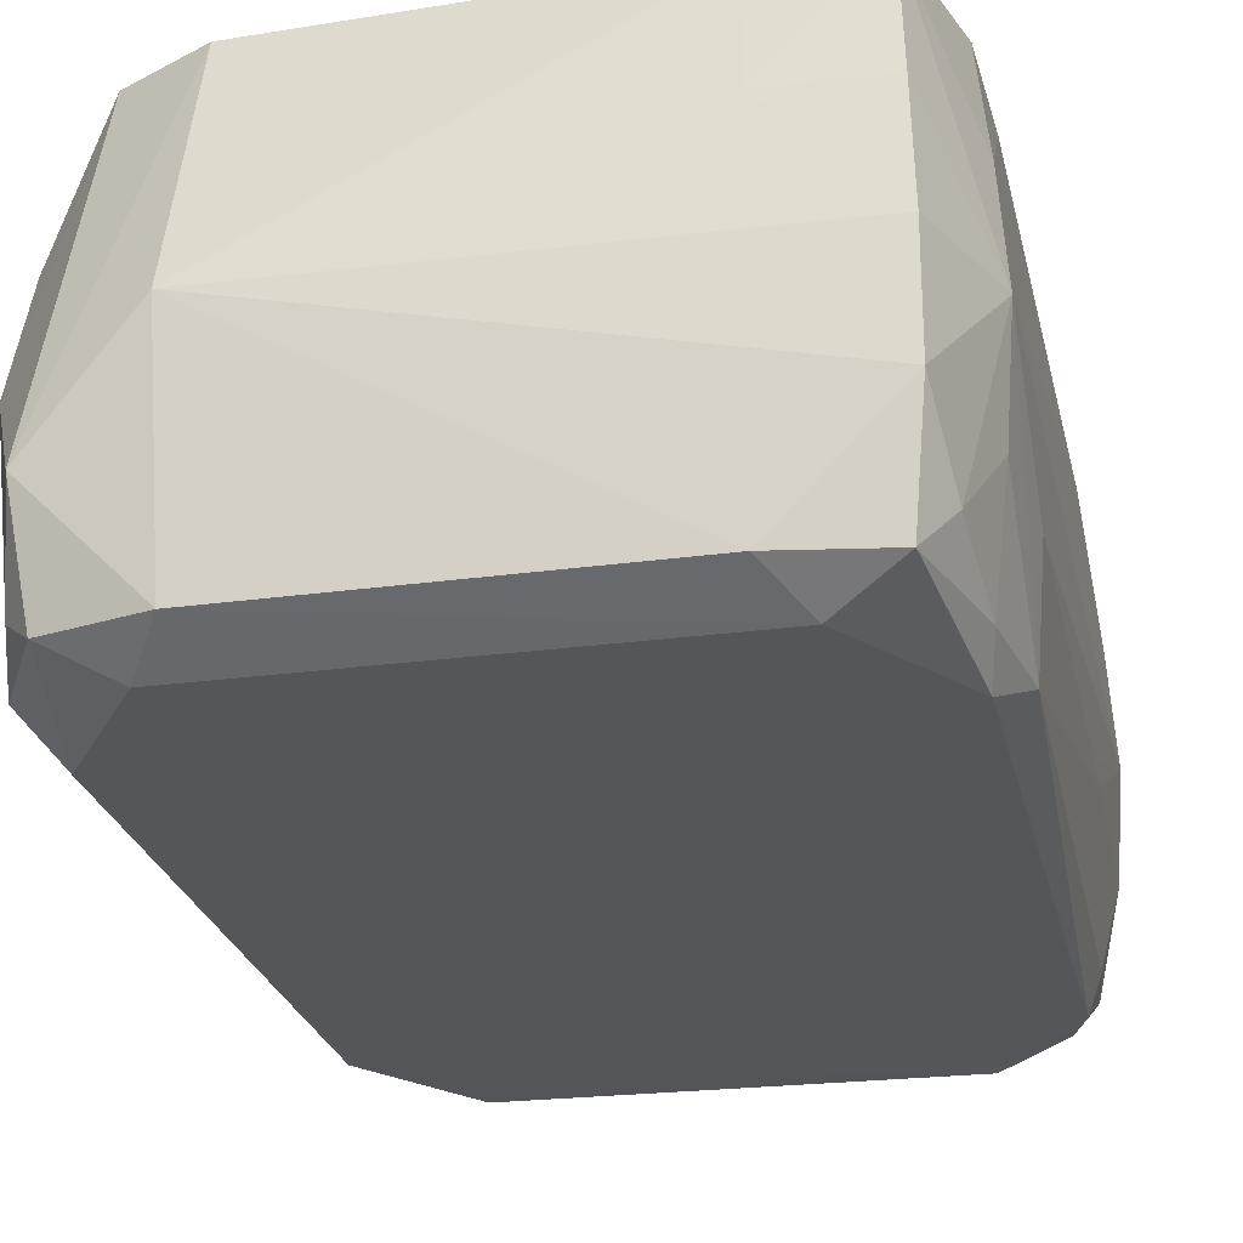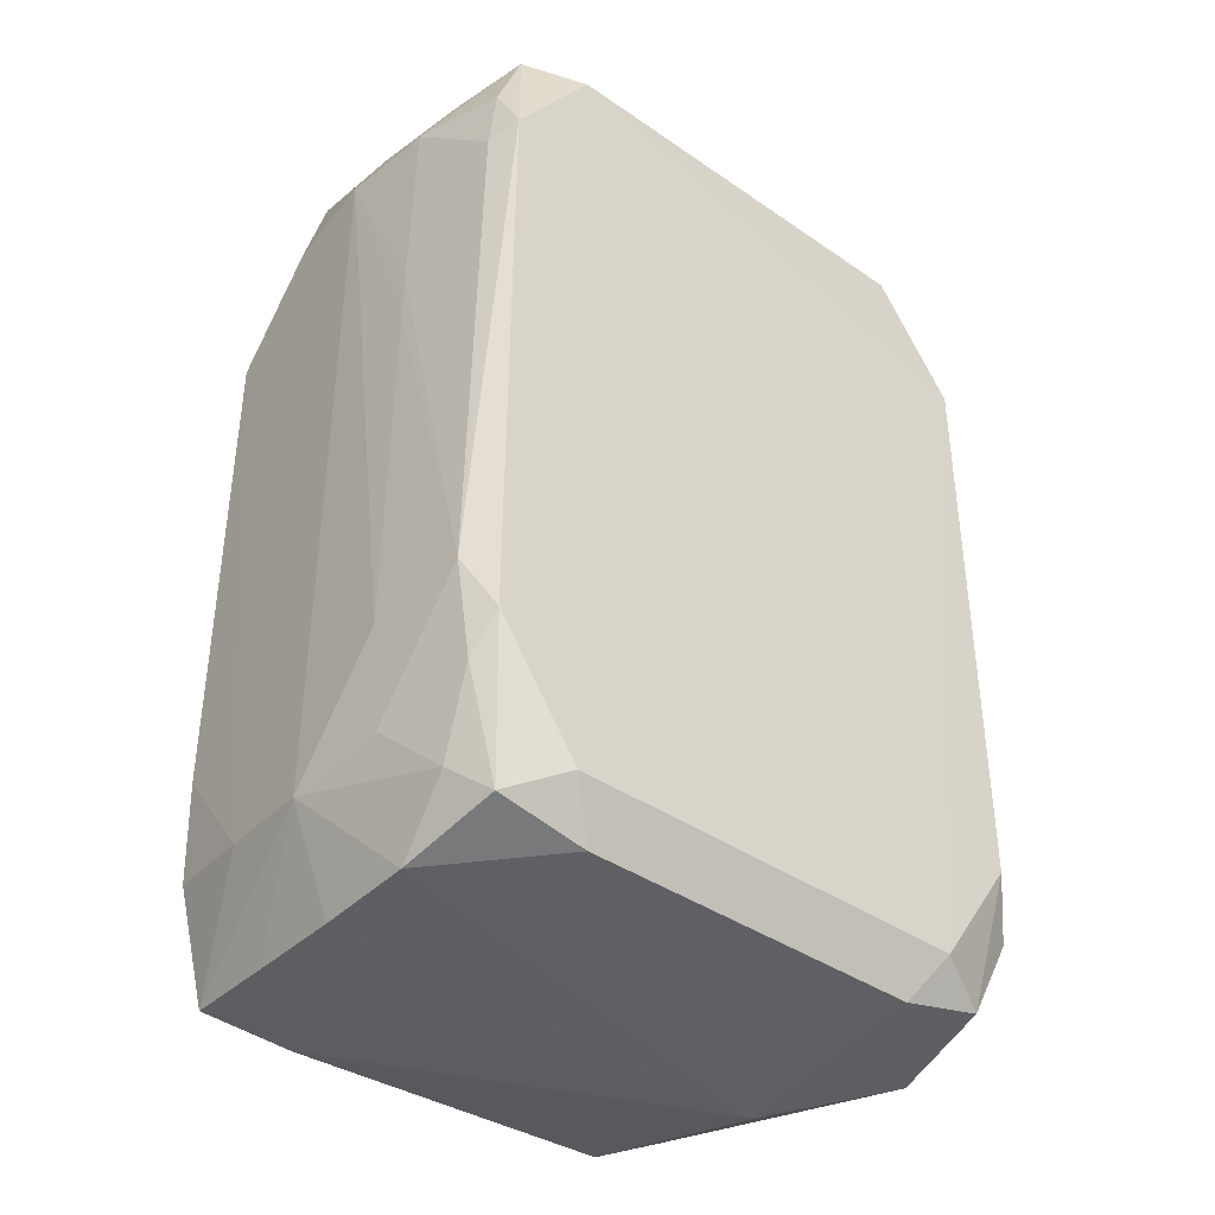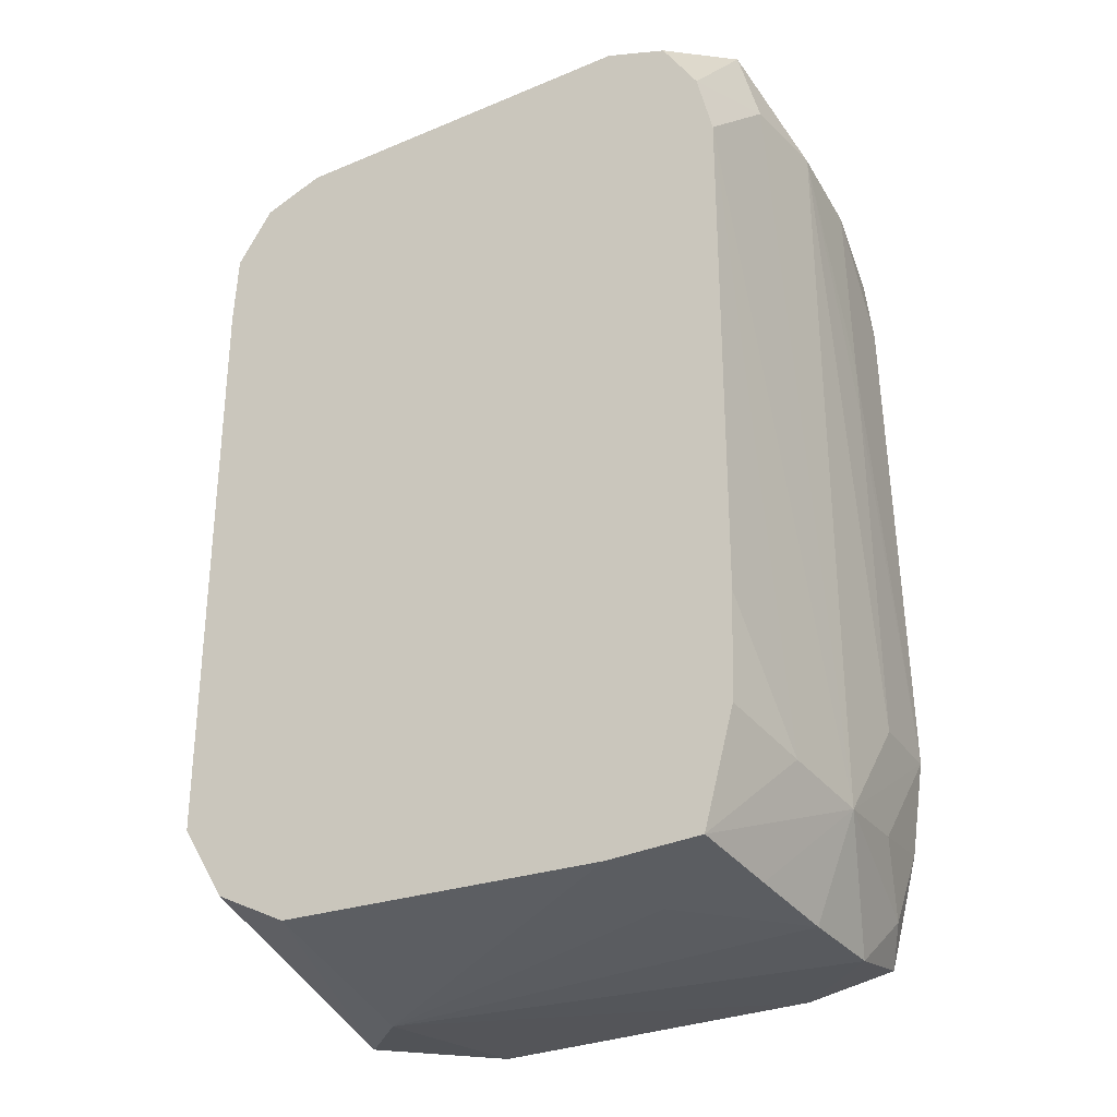
<metadata>
{"format":"obj","ext":"obj","renderer":"f3d","projection":"perspective","resolution":1024,"background":"white","views":[{"elev":-25.1,"azim":12.5,"up":"+Z"},{"elev":-40.3,"azim":140.1,"up":"+Y"},{"elev":-30.3,"azim":30.7,"up":"+Y"}]}
</metadata>
<code>
v 0.1325 -0.2328 0.1232
v 0.148 -0.176 0.1232
v 0.0848 -0.2345 0.1232
v -0.1022 -0.2128 -0.08964
v 0.1013 -0.2128 -0.08994
v -0.08683 -0.2364 -0.07679
v -0.1451 0.1335 0.1232
v -0.145 -0.1699 0.1232
v 0.0848 -0.2345 0.1232
v -0.08399 -0.2277 0.1232
v -0.09038 -0.2473 0.02321
v 0.0848 -0.2345 0.1232
v 0.1403 0.2227 0.02321
v 0.1539 0.1832 -0.02679
v 0.142 0.2029 -0.03939
v 0.1506 0.1386 0.1232
v 0.1574 -0.189 0.02321
v 0.154 0.1834 0.07321
v -0.1538 -0.1244 -0.07679
v -0.1534 -0.1815 -0.07679
v -0.1607 -0.1915 0.02321
v 0.1574 -0.189 0.02321
v 0.1325 -0.2328 0.1232
v 0.1347 -0.2372 0.07321
v -0.1607 -0.1915 0.02321
v -0.1534 -0.1815 -0.07679
v -0.1429 -0.2128 -0.06541
v 0.08546 -0.2366 -0.07679
v -0.08683 -0.2364 -0.07679
v 0.1013 -0.2128 -0.08994
v 0.08546 -0.2366 -0.07679
v 0.1366 -0.2409 -0.02679
v -0.09038 -0.2473 0.02321
v -0.09038 -0.2473 0.02321
v -0.08683 -0.2364 -0.07679
v 0.08546 -0.2366 -0.07679
v 0.0848 -0.2345 0.1232
v -0.145 -0.1699 0.1232
v -0.1214 -0.2082 0.1232
v -0.1214 -0.2082 0.1232
v -0.08399 -0.2277 0.1232
v 0.0848 -0.2345 0.1232
v -0.145 -0.1699 0.1232
v -0.1545 -0.1831 0.07321
v -0.1214 -0.2082 0.1232
v -0.1214 -0.2082 0.1232
v -0.1545 -0.1831 0.07321
v -0.1607 -0.1915 0.02321
v 0.09294 0.2125 0.1232
v 0.1506 0.1386 0.1232
v 0.1246 0.2011 0.1232
v 0.0848 -0.2345 0.1232
v 0.1506 0.1386 0.1232
v 0.09294 0.2125 0.1232
v 0.1539 0.1832 -0.02679
v 0.1403 0.2227 0.02321
v 0.1573 0.1867 0.02321
v 0.1427 0.2261 0.07321
v 0.09294 0.2125 0.1232
v 0.1246 0.2011 0.1232
v 0.1427 0.2261 0.07321
v 0.1403 0.2227 0.02321
v 0.1022 0.2305 -0.02679
v -0.1002 0.224 0.07321
v 0.09294 0.2125 0.1232
v 0.1427 0.2261 0.07321
v 0.154 0.1834 0.07321
v 0.1573 0.1867 0.02321
v 0.1427 0.2261 0.07321
v 0.1427 0.2261 0.07321
v 0.1573 0.1867 0.02321
v 0.1403 0.2227 0.02321
v 0.1427 0.2261 0.07321
v -0.1047 0.2326 0.02321
v -0.1002 0.224 0.07321
v 0.1366 -0.2409 -0.02679
v 0.08546 -0.2366 -0.07679
v 0.1305 -0.2289 -0.07679
v 0.1305 -0.2289 -0.07679
v 0.08546 -0.2366 -0.07679
v 0.1013 -0.2128 -0.08994
v 0.1576 -0.1297 -0.02679
v 0.1574 -0.189 0.02321
v 0.1533 -0.1253 -0.07679
v 0.153 -0.1829 -0.02679
v 0.1533 -0.1253 -0.07679
v 0.1574 -0.189 0.02321
v 0.1458 -0.173 -0.07679
v 0.1533 -0.1253 -0.07679
v 0.153 -0.1829 -0.02679
v -0.1429 0.1435 -0.09061
v 0.1013 0.2029 -0.09227
v -0.1022 -0.2128 -0.08964
v 0.1022 0.2305 -0.02679
v 0.1403 0.2227 0.02321
v 0.1309 0.2098 -0.07679
v 0.1309 0.2098 -0.07679
v 0.1403 0.2227 0.02321
v 0.142 0.2029 -0.03939
v 0.142 0.2029 -0.03939
v 0.1539 0.1832 -0.02679
v 0.1309 0.2098 -0.07679
v 0.0848 -0.2345 0.1232
v 0.148 -0.176 0.1232
v 0.15 -0.122 0.1232
v 0.15 -0.122 0.1232
v 0.1506 0.1386 0.1232
v 0.0848 -0.2345 0.1232
v 0.0848 -0.2345 0.1232
v -0.09038 -0.2473 0.02321
v 0.08635 -0.2393 0.07321
v 0.08635 -0.2393 0.07321
v 0.1325 -0.2328 0.1232
v 0.0848 -0.2345 0.1232
v 0.08635 -0.2393 0.07321
v 0.1347 -0.2372 0.07321
v 0.1325 -0.2328 0.1232
v 0.1366 -0.2409 -0.02679
v 0.1574 -0.189 0.02321
v 0.1367 -0.241 0.02321
v 0.1574 -0.189 0.02321
v 0.1347 -0.2372 0.07321
v 0.1367 -0.241 0.02321
v 0.1347 -0.2372 0.07321
v 0.08635 -0.2393 0.07321
v 0.1367 -0.241 0.02321
v -0.09038 -0.2473 0.02321
v 0.1366 -0.2409 -0.02679
v 0.1367 -0.241 0.02321
v 0.1367 -0.241 0.02321
v 0.08635 -0.2393 0.07321
v -0.09038 -0.2473 0.02321
v -0.1362 -0.2373 -0.02679
v -0.08683 -0.2364 -0.07679
v -0.09038 -0.2473 0.02321
v -0.09038 -0.2473 0.02321
v -0.08399 -0.2277 0.1232
v -0.1362 -0.2373 -0.02679
v -0.1607 -0.1915 0.02321
v -0.1429 -0.2128 -0.06541
v -0.1362 -0.2373 -0.02679
v -0.08399 -0.2277 0.1232
v -0.1214 -0.2082 0.1232
v -0.1362 -0.2373 -0.02679
v -0.1362 -0.2373 -0.02679
v -0.1214 -0.2082 0.1232
v -0.1607 -0.1915 0.02321
v -0.1607 -0.1915 0.02321
v -0.1545 -0.1831 0.07321
v -0.1564 0.1418 0.07321
v -0.145 -0.1699 0.1232
v -0.1451 0.1335 0.1232
v -0.1564 0.1418 0.07321
v -0.1564 0.1418 0.07321
v -0.1545 -0.1831 0.07321
v -0.145 -0.1699 0.1232
v -0.1564 0.1418 0.07321
v -0.1451 0.1335 0.1232
v -0.1432 0.1711 0.1232
v -0.1002 0.224 0.07321
v -0.1047 0.2326 0.02321
v -0.1426 0.2239 0.02321
v -0.1426 0.2239 0.02321
v -0.1244 0.1989 0.1232
v -0.1002 0.224 0.07321
v -0.1426 0.2239 0.02321
v -0.1047 0.2326 0.02321
v -0.1048 0.2329 -0.02679
v -0.1432 0.1711 0.1232
v -0.1244 0.1989 0.1232
v -0.1426 0.2239 0.02321
v -0.1002 0.224 0.07321
v -0.1244 0.1989 0.1232
v -0.09331 0.2104 0.1232
v -0.09331 0.2104 0.1232
v 0.09294 0.2125 0.1232
v -0.1002 0.224 0.07321
v -0.1432 0.1711 0.1232
v -0.1451 0.1335 0.1232
v -0.09331 0.2104 0.1232
v -0.09331 0.2104 0.1232
v -0.1244 0.1989 0.1232
v -0.1432 0.1711 0.1232
v -0.09331 0.2104 0.1232
v -0.1451 0.1335 0.1232
v 0.0848 -0.2345 0.1232
v 0.0848 -0.2345 0.1232
v 0.09294 0.2125 0.1232
v -0.09331 0.2104 0.1232
v 0.1033 0.2327 0.02321
v 0.1427 0.2261 0.07321
v 0.1022 0.2305 -0.02679
v 0.1033 0.2327 0.02321
v 0.1022 0.2305 -0.02679
v -0.1048 0.2329 -0.02679
v 0.1246 0.2011 0.1232
v 0.1506 0.1386 0.1232
v 0.1427 0.1721 0.1232
v 0.1427 0.1721 0.1232
v 0.1427 0.2261 0.07321
v 0.1246 0.2011 0.1232
v 0.1427 0.1721 0.1232
v 0.1506 0.1386 0.1232
v 0.154 0.1834 0.07321
v 0.154 0.1834 0.07321
v 0.1427 0.2261 0.07321
v 0.1427 0.1721 0.1232
v 0.142 -0.1534 -0.09042
v 0.1013 -0.2128 -0.08994
v -0.1022 -0.2128 -0.08964
v -0.1022 -0.2128 -0.08964
v 0.1013 0.2029 -0.09227
v 0.142 -0.1534 -0.09042
v 0.142 -0.1534 -0.09042
v 0.1533 -0.1253 -0.07679
v 0.1458 -0.173 -0.07679
v 0.142 -0.1534 -0.09042
v 0.1305 -0.2289 -0.07679
v 0.1013 -0.2128 -0.08994
v 0.1458 -0.173 -0.07679
v 0.1305 -0.2289 -0.07679
v 0.142 -0.1534 -0.09042
v 0.142 -0.2128 -0.05837
v 0.1305 -0.2289 -0.07679
v 0.1458 -0.173 -0.07679
v 0.1458 -0.173 -0.07679
v 0.153 -0.1829 -0.02679
v 0.142 -0.2128 -0.05837
v 0.1366 -0.2409 -0.02679
v 0.1305 -0.2289 -0.07679
v 0.142 -0.2128 -0.05837
v 0.142 -0.2128 -0.05837
v 0.1574 -0.189 0.02321
v 0.1366 -0.2409 -0.02679
v 0.142 -0.2128 -0.05837
v 0.153 -0.1829 -0.02679
v 0.1574 -0.189 0.02321
v -0.1548 0.1406 -0.07679
v -0.1538 -0.1244 -0.07679
v -0.1607 -0.1915 0.02321
v -0.1429 -0.1534 -0.08937
v -0.1429 0.1435 -0.09061
v -0.1022 -0.2128 -0.08964
v -0.1534 -0.1815 -0.07679
v -0.1538 -0.1244 -0.07679
v -0.1429 -0.1534 -0.08937
v -0.1538 -0.1244 -0.07679
v -0.1548 0.1406 -0.07679
v -0.1429 -0.1534 -0.08937
v -0.1429 -0.1534 -0.08937
v -0.1548 0.1406 -0.07679
v -0.1429 0.1435 -0.09061
v 0.1013 0.2029 -0.09227
v -0.1429 0.1435 -0.09061
v -0.1022 0.2029 -0.09062
v 0.1022 0.2305 -0.02679
v 0.1309 0.2098 -0.07679
v 0.09784 0.2221 -0.07679
v 0.09784 0.2221 -0.07679
v 0.1309 0.2098 -0.07679
v 0.1013 0.2029 -0.09227
v 0.1574 -0.189 0.02321
v 0.1506 0.1386 0.1232
v 0.1537 -0.1838 0.07321
v 0.1506 0.1386 0.1232
v 0.15 -0.122 0.1232
v 0.1537 -0.1838 0.07321
v 0.1537 -0.1838 0.07321
v 0.15 -0.122 0.1232
v 0.148 -0.176 0.1232
v 0.148 -0.176 0.1232
v 0.1325 -0.2328 0.1232
v 0.1537 -0.1838 0.07321
v 0.1537 -0.1838 0.07321
v 0.1325 -0.2328 0.1232
v 0.1574 -0.189 0.02321
v -0.08683 -0.2364 -0.07679
v -0.1362 -0.2373 -0.02679
v -0.1301 -0.2252 -0.07679
v -0.1301 -0.2252 -0.07679
v -0.1362 -0.2373 -0.02679
v -0.1429 -0.2128 -0.06541
v -0.1022 -0.2128 -0.08964
v -0.08683 -0.2364 -0.07679
v -0.1301 -0.2252 -0.07679
v -0.1301 -0.2252 -0.07679
v -0.1429 -0.2128 -0.06541
v -0.1534 -0.1815 -0.07679
v -0.1301 -0.2252 -0.07679
v -0.1429 -0.1534 -0.08937
v -0.1022 -0.2128 -0.08964
v -0.1534 -0.1815 -0.07679
v -0.1429 -0.1534 -0.08937
v -0.1301 -0.2252 -0.07679
v -0.1571 0.185 0.02321
v -0.1426 0.2239 0.02321
v -0.1557 0.1836 -0.02679
v -0.1607 -0.1915 0.02321
v -0.1564 0.1418 0.07321
v -0.1571 0.185 0.02321
v -0.1571 0.185 0.02321
v -0.1548 0.1406 -0.07679
v -0.1607 -0.1915 0.02321
v -0.1557 0.1836 -0.02679
v -0.1548 0.1406 -0.07679
v -0.1571 0.185 0.02321
v 0.154 0.1834 0.07321
v 0.1574 -0.189 0.02321
v 0.1574 -0.08622 0.02321
v 0.1574 -0.08622 0.02321
v 0.1574 -0.05191 0.02321
v 0.154 0.1834 0.07321
v 0.1574 -0.08622 0.02321
v 0.1574 -0.189 0.02321
v 0.1576 -0.1297 -0.02679
v 0.1576 -0.1297 -0.02679
v 0.1574 -0.05191 0.02321
v 0.1574 -0.08622 0.02321
v 0.1573 0.1867 0.02321
v 0.1558 0.07951 -0.02679
v 0.1553 0.1081 -0.02679
v 0.1576 -0.1297 -0.02679
v 0.1533 -0.1253 -0.07679
v 0.1561 0.05349 -0.02679
v 0.1533 -0.1253 -0.07679
v 0.1558 0.07951 -0.02679
v 0.1561 0.05349 -0.02679
v 0.1561 0.05349 -0.02679
v 0.1573 0.1867 0.02321
v 0.1576 -0.1297 -0.02679
v 0.1561 0.05349 -0.02679
v 0.1558 0.07951 -0.02679
v 0.1573 0.1867 0.02321
v -0.1557 0.1836 -0.02679
v -0.1426 0.2239 0.02321
v -0.129 0.2052 -0.07679
v -0.129 0.2052 -0.07679
v -0.1022 0.2029 -0.09062
v -0.1429 0.1435 -0.09061
v 0.1013 0.2029 -0.09227
v -0.1022 0.2029 -0.09062
v -0.1009 0.2253 -0.07679
v -0.1009 0.2253 -0.07679
v 0.09784 0.2221 -0.07679
v 0.1013 0.2029 -0.09227
v -0.1022 0.2029 -0.09062
v -0.129 0.2052 -0.07679
v -0.1009 0.2253 -0.07679
v -0.1048 0.2329 -0.02679
v 0.1022 0.2305 -0.02679
v -0.1009 0.2253 -0.07679
v 0.1022 0.2305 -0.02679
v 0.09784 0.2221 -0.07679
v -0.1009 0.2253 -0.07679
v -0.1009 0.2253 -0.07679
v -0.1426 0.2239 0.02321
v -0.1048 0.2329 -0.02679
v -0.1009 0.2253 -0.07679
v -0.129 0.2052 -0.07679
v -0.1426 0.2239 0.02321
v 0.1442 0.1736 -0.07679
v 0.1309 0.2098 -0.07679
v 0.1539 0.1832 -0.02679
v 0.1539 0.1832 -0.02679
v 0.1483 0.1369 -0.07679
v 0.1442 0.1736 -0.07679
v 0.1525 -0.08264 -0.07679
v 0.1558 0.07951 -0.02679
v 0.1533 -0.1253 -0.07679
v 0.142 0.1435 -0.09195
v 0.142 -0.1534 -0.09042
v 0.1013 0.2029 -0.09227
v 0.142 0.1435 -0.09195
v 0.1442 0.1736 -0.07679
v 0.1483 0.1369 -0.07679
v 0.1013 0.2029 -0.09227
v 0.1309 0.2098 -0.07679
v 0.142 0.1435 -0.09195
v 0.1309 0.2098 -0.07679
v 0.1442 0.1736 -0.07679
v 0.142 0.1435 -0.09195
v 0.1533 -0.1253 -0.07679
v 0.142 -0.1534 -0.09042
v 0.142 0.1435 -0.09195
v 0.142 0.1435 -0.09195
v 0.1525 -0.08264 -0.07679
v 0.1533 -0.1253 -0.07679
v -0.1524 0.1804 0.07321
v -0.1564 0.1418 0.07321
v -0.1432 0.1711 0.1232
v -0.1524 0.1804 0.07321
v -0.1571 0.185 0.02321
v -0.1564 0.1418 0.07321
v -0.1432 0.1711 0.1232
v -0.1426 0.2239 0.02321
v -0.1524 0.1804 0.07321
v -0.1426 0.2239 0.02321
v -0.1571 0.185 0.02321
v -0.1524 0.1804 0.07321
v 0.1573 0.08 0.02321
v 0.1574 -0.05191 0.02321
v 0.1576 -0.1297 -0.02679
v 0.154 0.1834 0.07321
v 0.1574 -0.05191 0.02321
v 0.1573 0.08 0.02321
v 0.1576 -0.1297 -0.02679
v 0.1573 0.1867 0.02321
v 0.1573 0.08 0.02321
v 0.1573 0.08 0.02321
v 0.1573 0.1867 0.02321
v 0.154 0.1834 0.07321
v 0.1539 0.1832 -0.02679
v 0.1573 0.1867 0.02321
v 0.1547 0.1415 -0.02679
v 0.1573 0.1867 0.02321
v 0.1553 0.1081 -0.02679
v 0.1547 0.1415 -0.02679
v 0.1489 0.1049 -0.07679
v 0.1553 0.1081 -0.02679
v 0.1558 0.07951 -0.02679
v 0.1489 0.1049 -0.07679
v 0.1547 0.1415 -0.02679
v 0.1553 0.1081 -0.02679
v 0.1489 0.1049 -0.07679
v 0.142 0.1435 -0.09195
v 0.1483 0.1369 -0.07679
v 0.1489 0.1049 -0.07679
v 0.1483 0.1369 -0.07679
v 0.1539 0.1832 -0.02679
v 0.1539 0.1832 -0.02679
v 0.1547 0.1415 -0.02679
v 0.1489 0.1049 -0.07679
v -0.1047 0.2326 0.02321
v 0.1427 0.2261 0.07321
v -0.067 0.2327 0.02321
v 0.1427 0.2261 0.07321
v 0.0316 0.2327 0.02321
v -0.067 0.2327 0.02321
v -0.1048 0.2329 -0.02679
v -0.1047 0.2326 0.02321
v -0.067 0.2327 0.02321
v -0.067 0.2327 0.02321
v 0.0316 0.2327 0.02321
v -0.1048 0.2329 -0.02679
v 0.1427 0.2261 0.07321
v 0.1033 0.2327 0.02321
v 0.06559 0.2327 0.02321
v 0.06559 0.2327 0.02321
v 0.0316 0.2327 0.02321
v 0.1427 0.2261 0.07321
v 0.06559 0.2327 0.02321
v 0.1033 0.2327 0.02321
v -0.1048 0.2329 -0.02679
v -0.1048 0.2329 -0.02679
v 0.0316 0.2327 0.02321
v 0.06559 0.2327 0.02321
v -0.1432 0.1711 -0.07679
v -0.1548 0.1406 -0.07679
v -0.1557 0.1836 -0.02679
v -0.1557 0.1836 -0.02679
v -0.129 0.2052 -0.07679
v -0.1432 0.1711 -0.07679
v -0.1429 0.1435 -0.09061
v -0.1548 0.1406 -0.07679
v -0.1432 0.1711 -0.07679
v -0.1432 0.1711 -0.07679
v -0.129 0.2052 -0.07679
v -0.1429 0.1435 -0.09061
v 0.1525 -0.08264 -0.07679
v 0.142 0.1435 -0.09195
v 0.1513 -0.02074 -0.07679
v 0.142 0.1435 -0.09195
v 0.1489 0.1049 -0.07679
v 0.1513 -0.02074 -0.07679
v 0.1558 0.07951 -0.02679
v 0.1525 -0.08264 -0.07679
v 0.1513 -0.02074 -0.07679
v 0.1513 -0.02074 -0.07679
v 0.1489 0.1049 -0.07679
v 0.1558 0.07951 -0.02679
f 1 2 3
f 4 5 6
f 7 8 9
f 10 11 12
f 13 14 15
f 16 17 18
f 19 20 21
f 22 23 24
f 25 26 27
f 28 29 30
f 31 32 33
f 34 35 36
f 37 38 39
f 40 41 42
f 43 44 45
f 46 47 48
f 49 50 51
f 52 53 54
f 55 56 57
f 58 59 60
f 61 62 63
f 64 65 66
f 67 68 69
f 70 71 72
f 73 74 75
f 76 77 78
f 79 80 81
f 82 83 84
f 85 86 87
f 88 89 90
f 91 92 93
f 94 95 96
f 97 98 99
f 100 101 102
f 103 104 105
f 106 107 108
f 109 110 111
f 112 113 114
f 115 116 117
f 118 119 120
f 121 122 123
f 124 125 126
f 127 128 129
f 130 131 132
f 133 134 135
f 136 137 138
f 139 140 141
f 142 143 144
f 145 146 147
f 148 149 150
f 151 152 153
f 154 155 156
f 157 158 159
f 160 161 162
f 163 164 165
f 166 167 168
f 169 170 171
f 172 173 174
f 175 176 177
f 178 179 180
f 181 182 183
f 184 185 186
f 187 188 189
f 190 191 192
f 193 194 195
f 196 197 198
f 199 200 201
f 202 203 204
f 205 206 207
f 208 209 210
f 211 212 213
f 214 215 216
f 217 218 219
f 220 221 222
f 223 224 225
f 226 227 228
f 229 230 231
f 232 233 234
f 235 236 237
f 238 239 240
f 241 242 243
f 244 245 246
f 247 248 249
f 250 251 252
f 253 254 255
f 256 257 258
f 259 260 261
f 262 263 264
f 265 266 267
f 268 269 270
f 271 272 273
f 274 275 276
f 277 278 279
f 280 281 282
f 283 284 285
f 286 287 288
f 289 290 291
f 292 293 294
f 295 296 297
f 298 299 300
f 301 302 303
f 304 305 306
f 307 308 309
f 310 311 312
f 313 314 315
f 316 317 318
f 319 320 321
f 322 323 324
f 325 326 327
f 328 329 330
f 331 332 333
f 334 335 336
f 337 338 339
f 340 341 342
f 343 344 345
f 346 347 348
f 349 350 351
f 352 353 354
f 355 356 357
f 358 359 360
f 361 362 363
f 364 365 366
f 367 368 369
f 370 371 372
f 373 374 375
f 376 377 378
f 379 380 381
f 382 383 384
f 385 386 387
f 388 389 390
f 391 392 393
f 394 395 396
f 397 398 399
f 400 401 402
f 403 404 405
f 406 407 408
f 409 410 411
f 412 413 414
f 415 416 417
f 418 419 420
f 421 422 423
f 424 425 426
f 427 428 429
f 430 431 432
f 433 434 435
f 436 437 438
f 439 440 441
f 442 443 444
f 445 446 447
f 448 449 450
f 451 452 453
f 454 455 456
f 457 458 459
f 460 461 462
f 463 464 465
f 466 467 468
f 469 470 471
f 472 473 474
f 475 476 477
f 478 479 480

</code>
